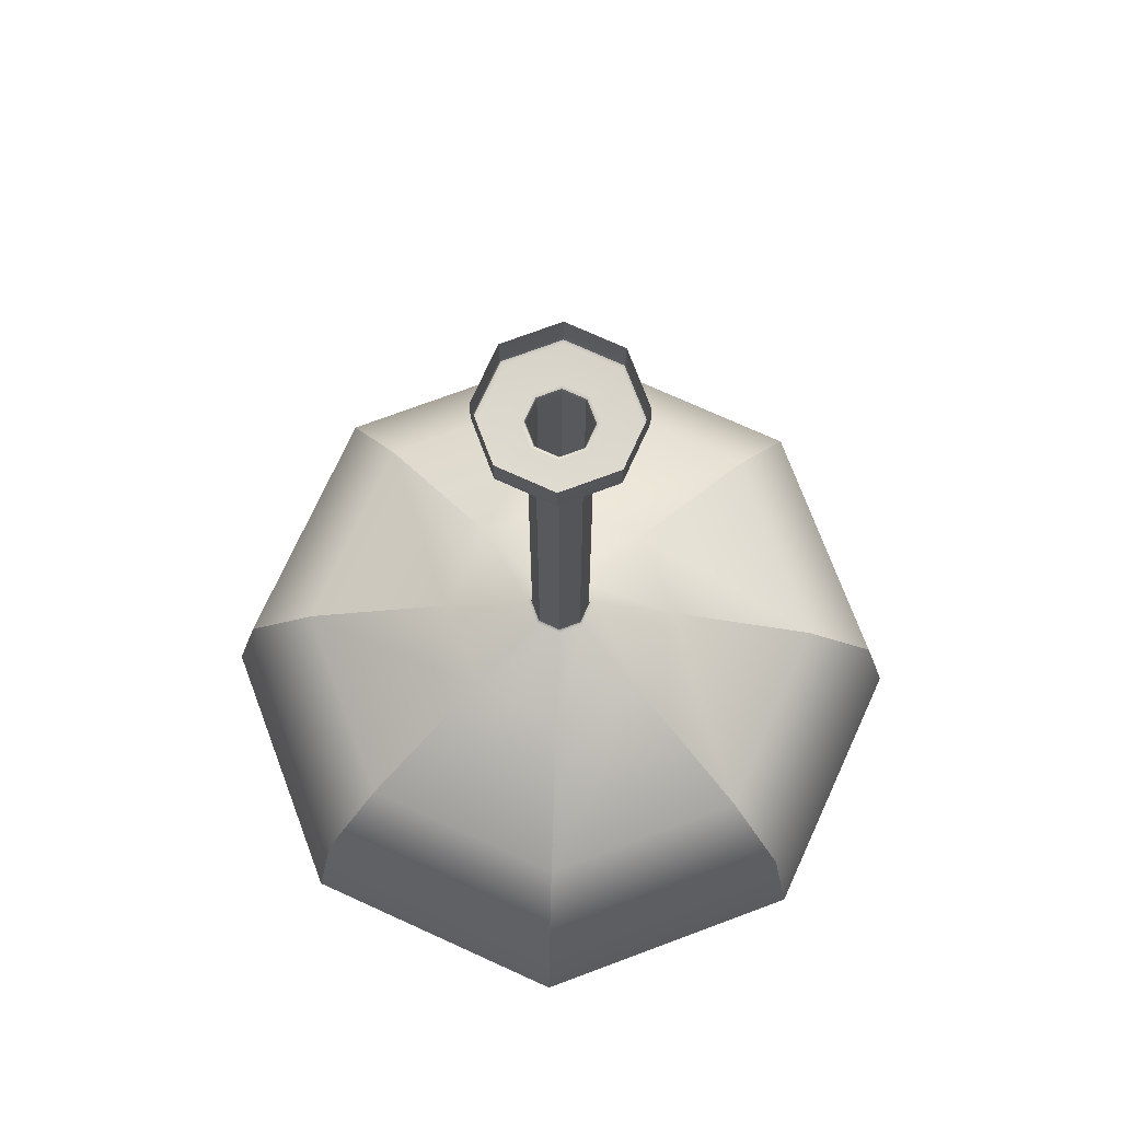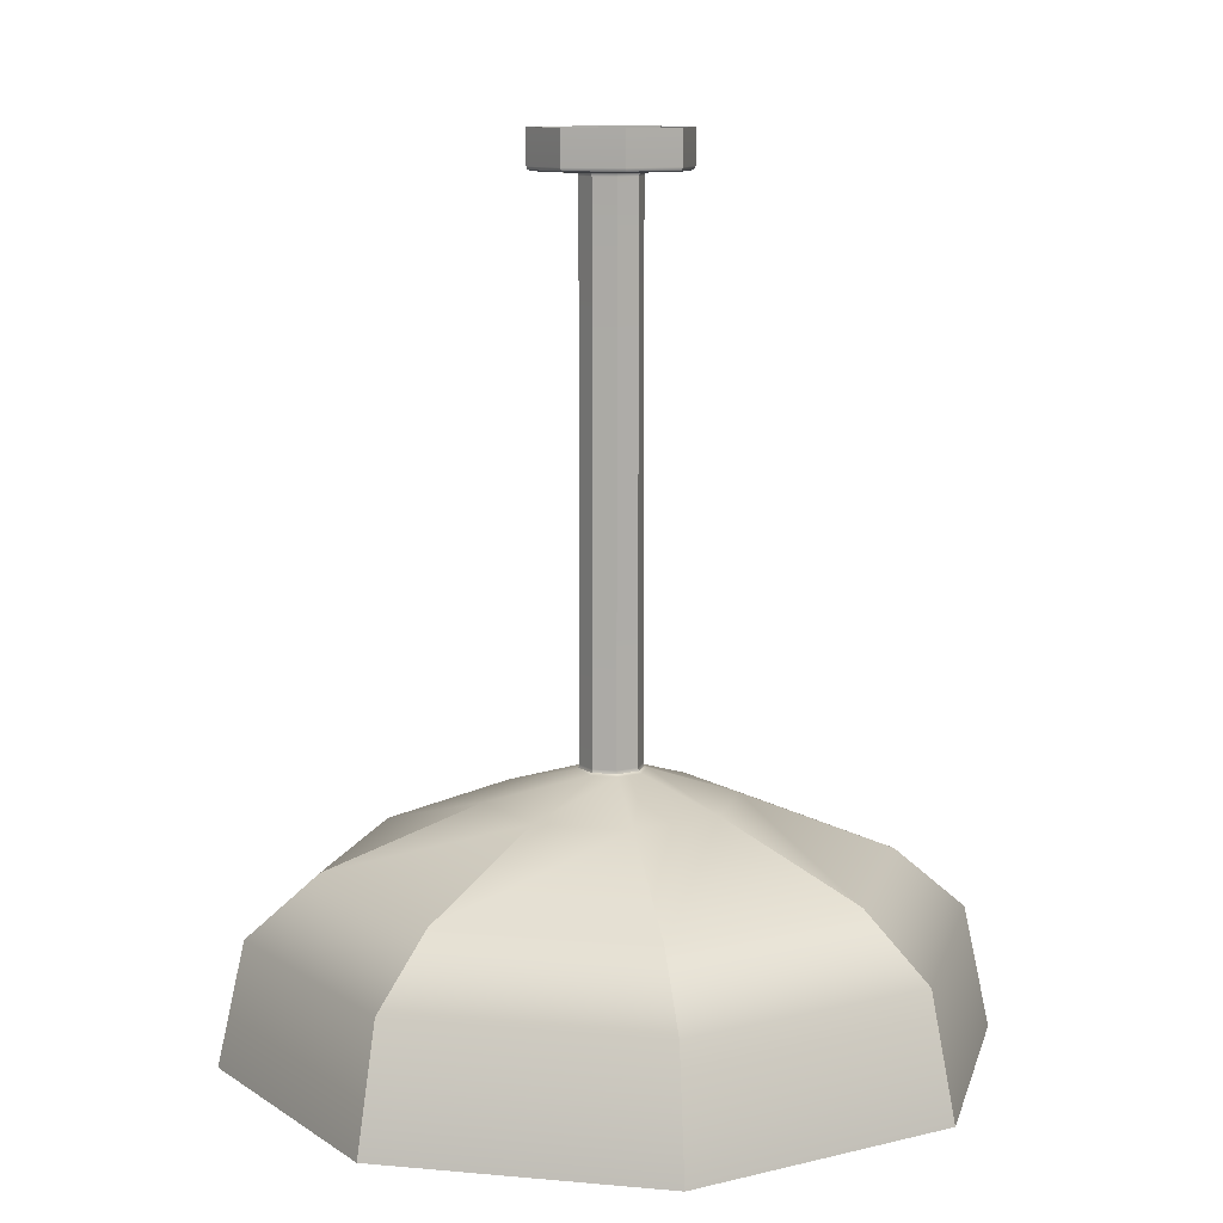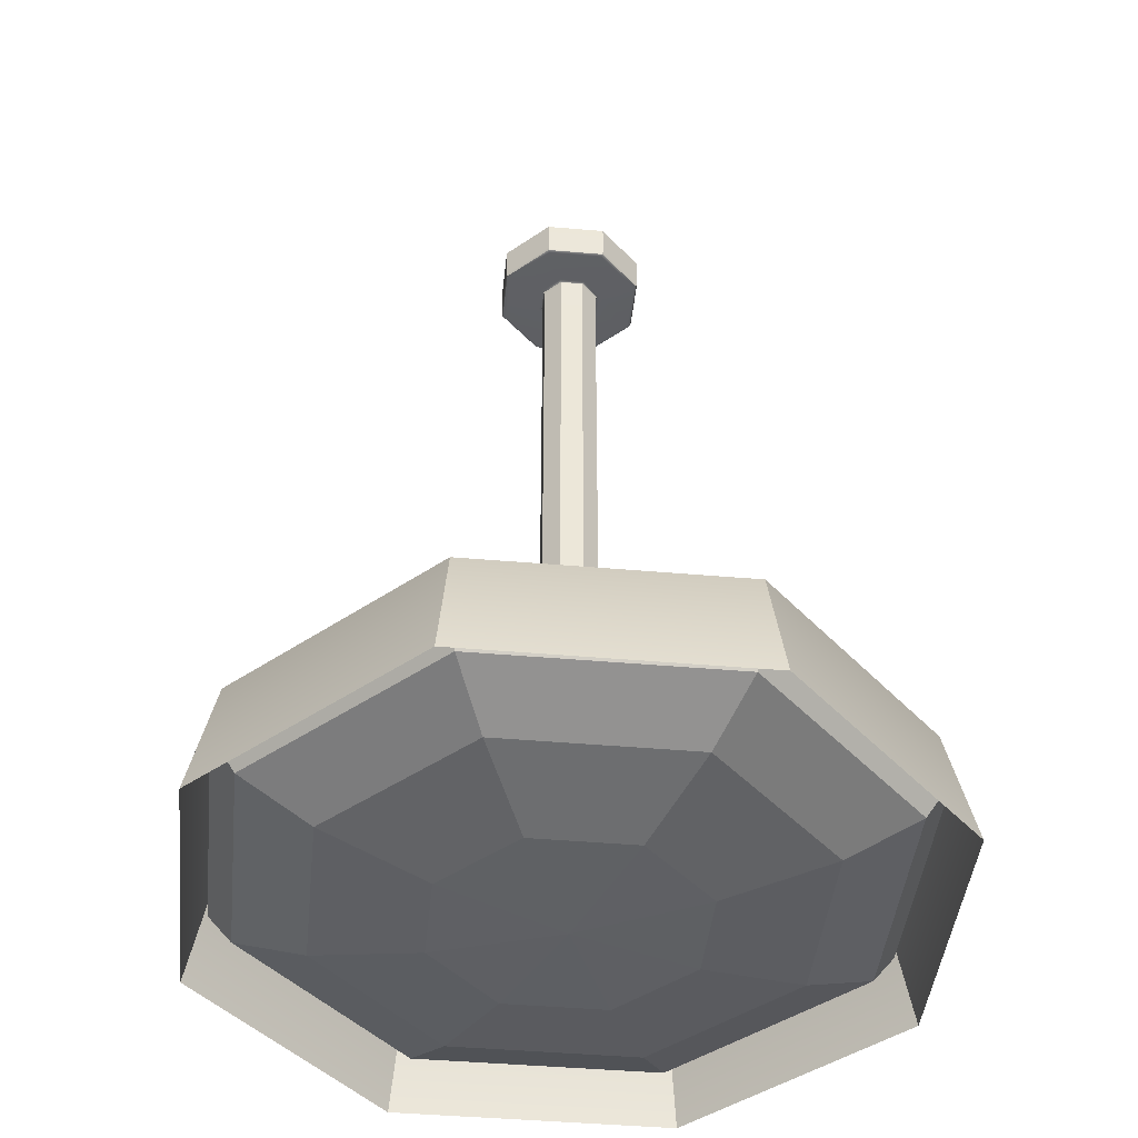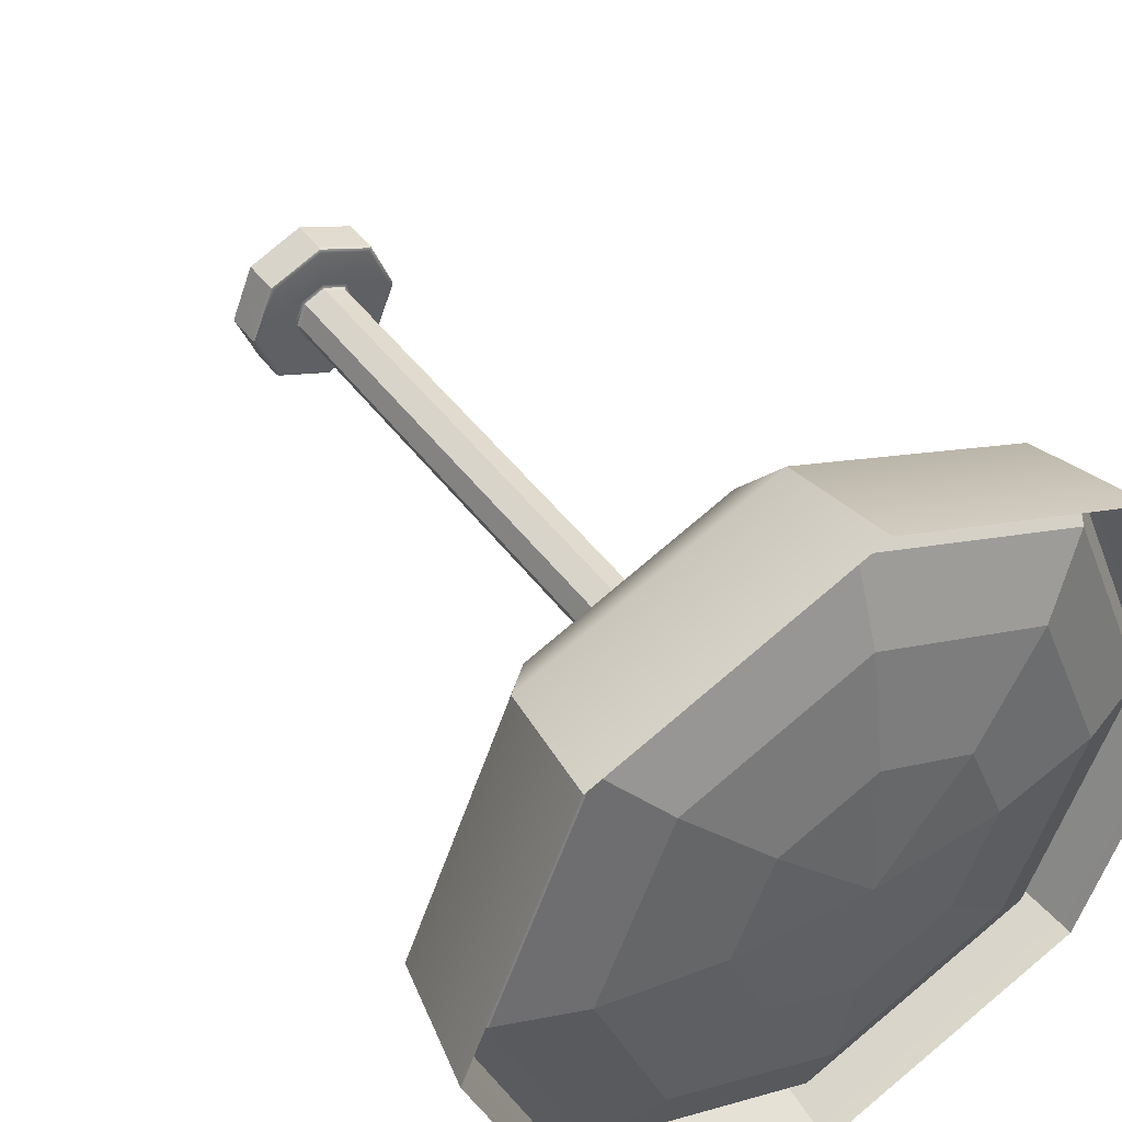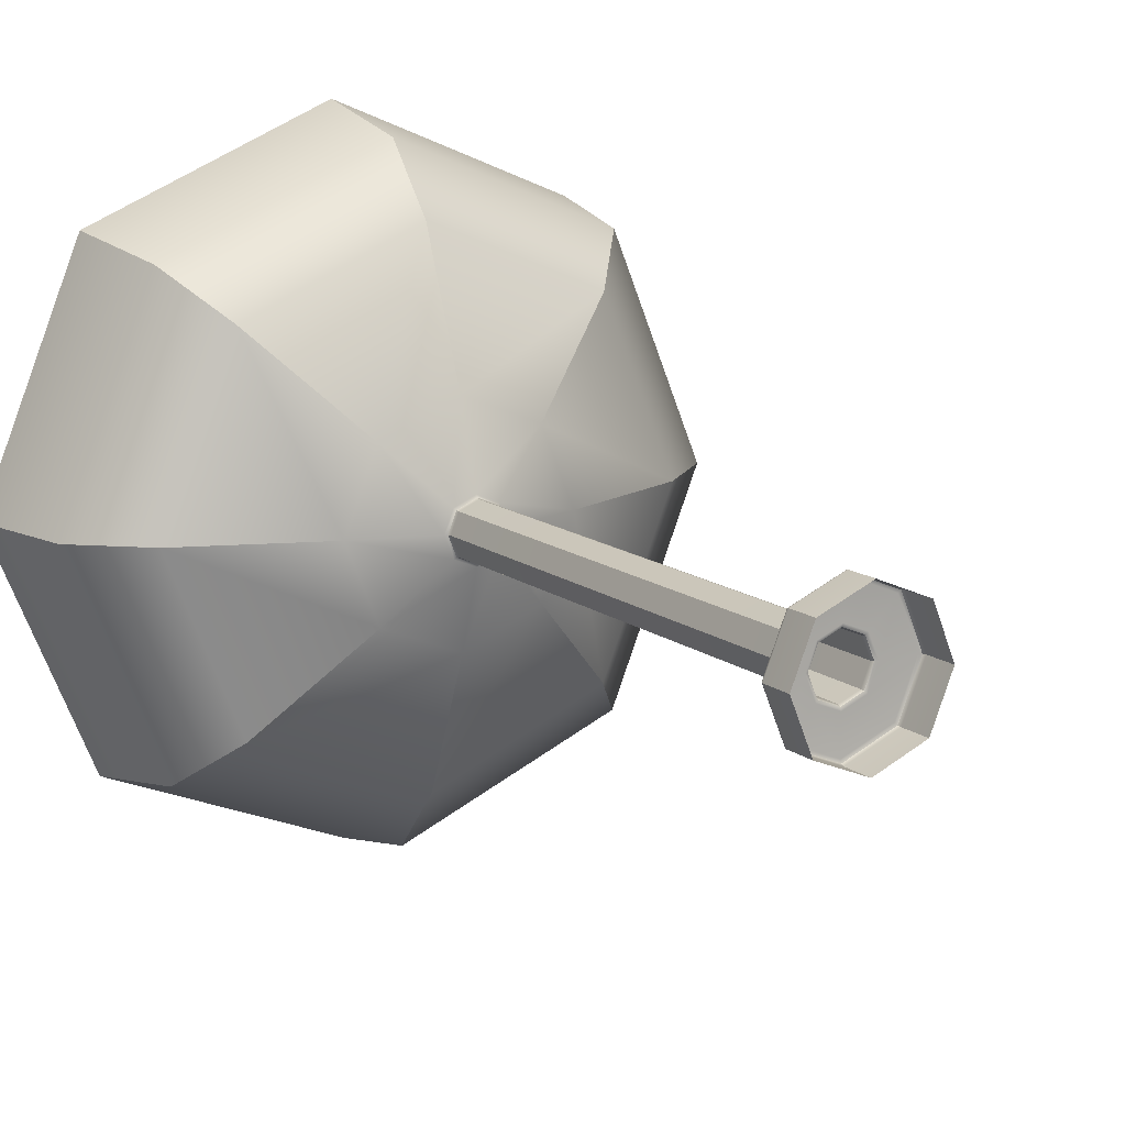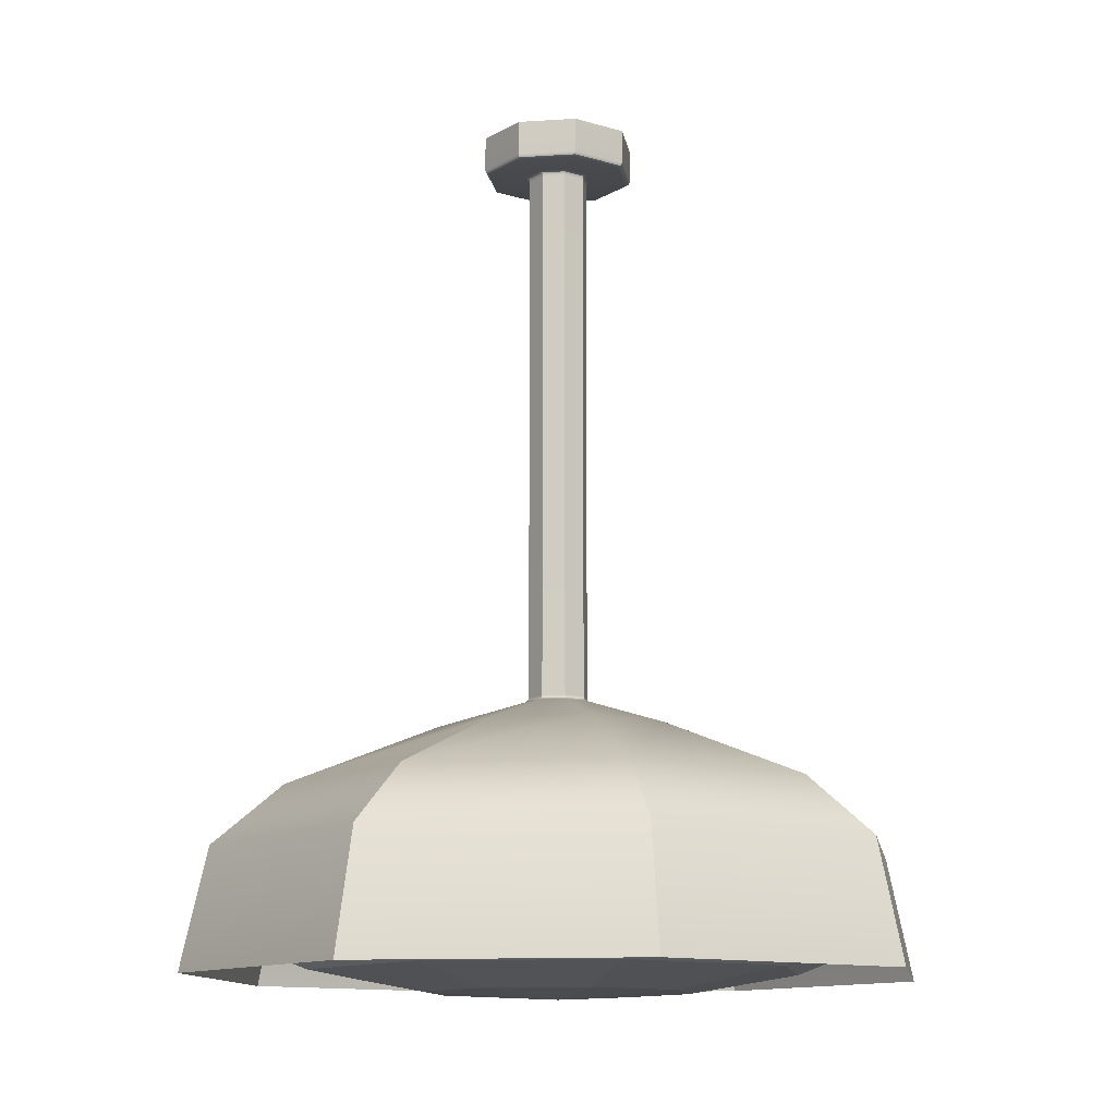
<metadata>
{"format":"obj","ext":"obj","renderer":"f3d","projection":"perspective","resolution":1024,"background":"white","views":[{"elev":72.8,"azim":92.0,"up":"+Y"},{"elev":10.3,"azim":125.6,"up":"+Y"},{"elev":-43.4,"azim":151.6,"up":"+Y"},{"elev":44.8,"azim":-33.8,"up":"+Z"},{"elev":13.4,"azim":148.2,"up":"+Z"},{"elev":-11.8,"azim":-148.5,"up":"+Y"}]}
</metadata>
<code>
g default
v 100.5 157.4 27.03
v 100.1 157.4 26.87
v 99.73 157.4 27.03
v 99.56 157.4 27.44
v 99.73 157.4 27.84
v 100.1 157.4 28.01
v 100.5 157.4 27.84
v 100.7 157.4 27.44
v 100.9 157.8 26.69
v 100.1 157.8 26.38
v 99.38 157.8 26.69
v 99.08 157.8 27.44
v 99.38 157.8 28.18
v 100.1 157.8 28.49
v 100.9 157.8 28.18
v 101.2 157.8 27.44
v 101.1 158.2 26.46
v 100.1 158.2 26.06
v 99.16 158.2 26.46
v 98.75 158.2 27.44
v 99.16 158.2 28.41
v 100.1 158.2 28.81
v 101.1 158.2 28.41
v 101.5 158.2 27.44
v 101.2 158.8 26.38
v 100.1 158.8 25.95
v 99.08 158.8 26.38
v 98.64 158.8 27.44
v 99.08 158.8 28.49
v 100.1 158.8 28.93
v 101.2 158.8 28.49
v 101.6 158.8 27.44
v 101.1 159.6 26.46
v 100.1 159.6 26.06
v 99.16 159.6 26.46
v 98.75 159.6 27.44
v 99.16 159.6 28.41
v 100.1 159.6 28.81
v 101.1 159.6 28.41
v 101.5 159.6 27.44
v 100.9 160.5 26.69
v 100.1 160.5 26.38
v 99.38 160.5 26.69
v 99.08 160.5 27.44
v 99.38 160.5 28.18
v 100.1 160.5 28.49
v 100.9 160.5 28.18
v 101.2 160.5 27.44
v 100.1 157.3 27.44
v 100.1 160.9 26.63
v 100.7 160.9 26.86
v 99.55 160.9 26.86
v 99.32 160.9 27.44
v 99.55 160.9 28.01
v 100.1 160.9 28.25
v 100.7 160.9 28.01
v 100.9 160.9 27.44
v 99.32 160.9 27.44
v 99.55 160.9 26.86
v 100.1 160.9 26.63
v 100.7 160.9 26.86
v 100.9 160.9 27.44
v 100.7 160.9 28.01
v 100.1 160.9 28.25
v 99.55 160.9 28.01
v 100.6 162.4 26.99
v 100.1 162.4 26.8
v 100.1 162.5 27.44
v 99.68 162.4 26.99
v 99.5 162.4 27.44
v 99.68 162.4 27.89
v 100.1 162.4 28.07
v 100.6 162.4 27.89
v 100.8 162.4 27.44
v 100.6 161.4 26.98
v 100.1 161.4 26.79
v 99.67 161.4 26.98
v 99.48 161.4 27.44
v 99.67 161.4 27.89
v 100.1 161.4 28.08
v 100.6 161.4 27.89
v 100.8 161.4 27.44
v 99.25 161 27.44
v 99.51 161 26.82
v 100.1 161 26.56
v 100.7 161 26.82
v 101 161 27.44
v 100.7 161 28.06
v 100.1 161 28.31
v 99.51 161 28.06
v 103.3 151.9 24.28
v 100.1 151.9 22.98
v 96.97 151.9 24.28
v 95.67 151.9 27.44
v 96.97 151.9 30.59
v 100.1 151.9 31.9
v 103.3 151.9 30.59
v 104.6 151.9 27.44
v 106 152.5 21.61
v 100.1 152.5 19.2
v 94.3 152.5 21.61
v 91.89 152.5 27.44
v 94.3 152.5 33.27
v 100.1 152.5 35.68
v 106 152.5 33.27
v 108.4 152.5 27.44
v 107.7 153.5 19.82
v 100.1 153.5 16.67
v 92.51 153.5 19.82
v 89.36 153.5 27.44
v 92.51 153.5 35.05
v 100.1 153.5 38.21
v 107.7 153.5 35.05
v 110.9 153.5 27.44
v 108.4 154.7 19.2
v 100.1 154.7 15.78
v 91.89 154.7 19.2
v 88.47 154.7 27.44
v 91.89 154.7 35.68
v 100.1 154.7 39.09
v 108.4 154.7 35.68
v 111.8 154.7 27.44
v 100.1 151.6 27.44
v 108.8 152.4 18.72
v 100.1 152.4 15.11
v 91.41 152.4 18.72
v 87.8 152.4 27.44
v 91.41 152.4 36.15
v 100.1 152.4 39.76
v 108.8 152.4 36.15
v 112.5 152.4 27.44
v 102 181 25.62
v 100.1 181 24.86
v 98.31 181 25.62
v 97.55 181 27.44
v 98.31 181 29.26
v 100.1 181 30.01
v 102 181 29.26
v 102.7 181 27.44
v 103 160.5 30.29
v 100.1 160.5 31.48
v 97.27 160.5 30.29
v 96.09 160.5 27.44
v 97.27 160.5 24.58
v 100.1 160.5 23.4
v 103 160.5 24.58
v 104.2 160.5 27.44
v 108.2 156.4 35.53
v 100.1 156.4 38.88
v 92.04 156.4 35.53
v 88.69 156.4 27.44
v 92.04 156.4 19.35
v 100.1 156.4 16
v 108.2 156.4 19.35
v 111.6 156.4 27.44
v 100.9 179.7 26.62
v 100.9 179.7 26.7
v 100.8 179.6 26.73
v 100.1 179.7 26.28
v 100.1 179.7 26.39
v 100.1 179.6 26.44
v 99.31 179.7 26.62
v 99.39 179.7 26.7
v 99.42 179.6 26.73
v 98.97 179.7 27.44
v 99.08 179.7 27.44
v 99.13 179.6 27.44
v 99.31 179.7 28.26
v 99.39 179.7 28.18
v 99.42 179.6 28.14
v 100.1 179.7 28.6
v 100.1 179.7 28.48
v 100.1 179.6 28.44
v 100.9 179.7 28.26
v 100.9 179.7 28.18
v 100.8 179.6 28.14
v 101.3 179.7 27.44
v 101.2 179.7 27.44
v 101.1 179.6 27.44
v 101.8 179.7 25.73
v 101.9 179.8 25.65
v 102 179.9 25.62
v 100.1 179.7 25.02
v 100.1 179.8 24.91
v 100.1 179.9 24.86
v 98.42 179.7 25.73
v 98.34 179.8 25.65
v 98.31 179.9 25.62
v 97.71 179.7 27.44
v 97.6 179.8 27.44
v 97.55 179.9 27.44
v 98.42 179.7 29.15
v 98.34 179.8 29.23
v 98.31 179.9 29.26
v 100.1 179.7 29.86
v 100.1 179.8 29.97
v 100.1 179.9 30.01
v 101.8 179.7 29.15
v 101.9 179.8 29.23
v 102 179.9 29.26
v 102.5 179.7 27.44
v 102.7 179.8 27.44
v 102.7 179.9 27.44
v 101.1 161.5 27.44
v 101.2 161.4 27.44
v 101.3 161.4 27.44
v 100.8 161.5 28.14
v 100.9 161.4 28.17
v 100.9 161.4 28.24
v 100.1 161.5 28.44
v 100.1 161.4 28.47
v 100.1 161.4 28.57
v 99.42 161.5 28.14
v 99.4 161.4 28.17
v 99.33 161.4 28.24
v 99.13 161.5 27.44
v 99.09 161.4 27.44
v 99 161.4 27.44
v 99.42 161.5 26.73
v 99.4 161.4 26.71
v 99.33 161.4 26.64
v 100.1 161.5 26.44
v 100.1 161.4 26.4
v 100.1 161.4 26.31
v 100.8 161.5 26.73
v 100.9 161.4 26.71
v 100.9 161.4 26.64
v 109.2 158.4 27.44
v 106.6 158.4 33.86
v 100.1 158.4 36.52
v 93.71 158.4 33.86
v 91.05 158.4 27.44
v 93.71 158.4 21.02
v 100.1 158.4 18.36
v 106.6 158.4 21.02
v 100.1 170.6 28.44
v 100.8 170.6 28.14
v 101.1 170.6 27.44
v 100.8 170.6 26.73
v 100.1 170.6 26.44
v 99.42 170.6 26.73
v 99.13 170.6 27.44
v 99.42 170.6 28.14
v 100.8 175.1 28.14
v 101.1 175.1 27.44
v 100.8 175.1 26.73
v 100.1 175.1 26.44
v 99.42 175.1 26.73
v 99.13 175.1 27.44
v 99.42 175.1 28.14
v 100.1 175.1 28.44
v 100.1 166 28.44
v 100.8 166 28.14
v 101.1 166 27.44
v 100.8 166 26.73
v 100.1 166 26.44
v 99.42 166 26.73
v 99.13 166 27.44
v 99.42 166 28.14
g group2_lamps_grp
f 1 2 10 9
f 2 3 11 10
f 3 4 12 11
f 4 5 13 12
f 5 6 14 13
f 6 7 15 14
f 7 8 16 15
f 8 1 9 16
f 9 10 18 17
f 10 11 19 18
f 11 12 20 19
f 12 13 21 20
f 13 14 22 21
f 14 15 23 22
f 15 16 24 23
f 16 9 17 24
f 17 18 26 25
f 18 19 27 26
f 19 20 28 27
f 20 21 29 28
f 21 22 30 29
f 22 23 31 30
f 23 24 32 31
f 24 17 25 32
f 25 26 34 33
f 26 27 35 34
f 27 28 36 35
f 28 29 37 36
f 29 30 38 37
f 30 31 39 38
f 31 32 40 39
f 32 25 33 40
f 33 34 42 41
f 34 35 43 42
f 35 36 44 43
f 36 37 45 44
f 37 38 46 45
f 38 39 47 46
f 39 40 48 47
f 40 33 41 48
f 41 42 50 51
f 42 43 52 50
f 43 44 53 52
f 44 45 54 53
f 45 46 55 54
f 46 47 56 55
f 47 48 57 56
f 48 41 51 57
f 2 1 49
f 3 2 49
f 4 3 49
f 5 4 49
f 6 5 49
f 7 6 49
f 8 7 49
f 1 8 49
f 66 67 68
f 67 69 68
f 69 70 68
f 70 71 68
f 71 72 68
f 72 73 68
f 73 74 68
f 74 66 68
f 75 76 67 66
f 76 77 69 67
f 77 78 70 69
f 78 79 71 70
f 79 80 72 71
f 80 81 73 72
f 81 82 74 73
f 82 75 66 74
f 84 83 78 77
f 85 84 77 76
f 86 85 76 75
f 87 86 75 82
f 88 87 82 81
f 89 88 81 80
f 90 89 80 79
f 83 90 79 78
f 59 58 83 84
f 60 59 84 85
f 61 60 85 86
f 62 61 86 87
f 63 62 87 88
f 64 63 88 89
f 65 64 89 90
f 58 65 90 83
f 91 92 100 99
f 92 93 101 100
f 93 94 102 101
f 94 95 103 102
f 95 96 104 103
f 96 97 105 104
f 97 98 106 105
f 98 91 99 106
f 99 100 108 107
f 100 101 109 108
f 101 102 110 109
f 102 103 111 110
f 103 104 112 111
f 104 105 113 112
f 105 106 114 113
f 106 99 107 114
f 107 108 116 115
f 108 109 117 116
f 109 110 118 117
f 110 111 119 118
f 111 112 120 119
f 112 113 121 120
f 113 114 122 121
f 114 107 115 122
f 92 91 123
f 93 92 123
f 94 93 123
f 95 94 123
f 96 95 123
f 97 96 123
f 98 97 123
f 91 98 123
f 124 125 153 154
f 125 126 152 153
f 126 127 151 152
f 127 128 150 151
f 128 129 149 150
f 129 130 148 149
f 130 131 155 148
f 131 124 154 155
f 149 148 229 230
f 150 149 230 231
f 151 150 231 232
f 152 151 232 233
f 153 152 233 234
f 154 153 234 235
f 155 154 235 228
f 148 155 228 229
f 156 159 183 180
f 159 162 186 183
f 162 165 189 186
f 165 168 192 189
f 168 171 195 192
f 171 174 198 195
f 174 177 201 198
f 177 156 180 201
f 182 185 133 132
f 185 188 134 133
f 188 191 135 134
f 191 194 136 135
f 194 197 137 136
f 197 200 138 137
f 200 203 139 138
f 203 182 132 139
f 141 140 209 212
f 142 141 212 215
f 143 142 215 218
f 144 143 218 221
f 145 144 221 224
f 146 145 224 227
f 147 146 227 206
f 140 147 206 209
f 156 157 160 159
f 157 158 161 160
f 159 160 163 162
f 160 161 164 163
f 162 163 166 165
f 163 164 167 166
f 165 166 169 168
f 166 167 170 169
f 168 169 172 171
f 169 170 173 172
f 171 172 175 174
f 172 173 176 175
f 174 175 178 177
f 175 176 179 178
f 158 157 178 179
f 157 156 177 178
f 180 181 202 201
f 181 182 203 202
f 182 181 184 185
f 181 180 183 184
f 185 184 187 188
f 184 183 186 187
f 188 187 190 191
f 187 186 189 190
f 191 190 193 194
f 190 189 192 193
f 194 193 196 197
f 193 192 195 196
f 197 196 199 200
f 196 195 198 199
f 200 199 202 203
f 199 198 201 202
f 204 205 226 225
f 205 206 227 226
f 206 205 208 209
f 205 204 207 208
f 209 208 211 212
f 208 207 210 211
f 212 211 214 215
f 211 210 213 214
f 215 214 217 218
f 214 213 216 217
f 218 217 220 221
f 217 216 219 220
f 221 220 223 224
f 220 219 222 223
f 224 223 226 227
f 223 222 225 226
f 179 176 244 245
f 176 173 251 244
f 173 170 250 251
f 170 167 249 250
f 167 164 248 249
f 164 161 247 248
f 161 158 246 247
f 158 179 245 246
f 229 228 147 140
f 230 229 140 141
f 231 230 141 142
f 232 231 142 143
f 233 232 143 144
f 234 233 144 145
f 235 234 145 146
f 228 235 146 147
f 237 236 252 253
f 238 237 253 254
f 239 238 254 255
f 240 239 255 256
f 241 240 256 257
f 242 241 257 258
f 243 242 258 259
f 236 243 259 252
f 245 244 237 238
f 246 245 238 239
f 247 246 239 240
f 248 247 240 241
f 249 248 241 242
f 250 249 242 243
f 251 250 243 236
f 244 251 236 237
f 253 252 210 207
f 254 253 207 204
f 255 254 204 225
f 256 255 225 222
f 257 256 222 219
f 258 257 219 216
f 259 258 216 213
f 252 259 213 210

</code>
